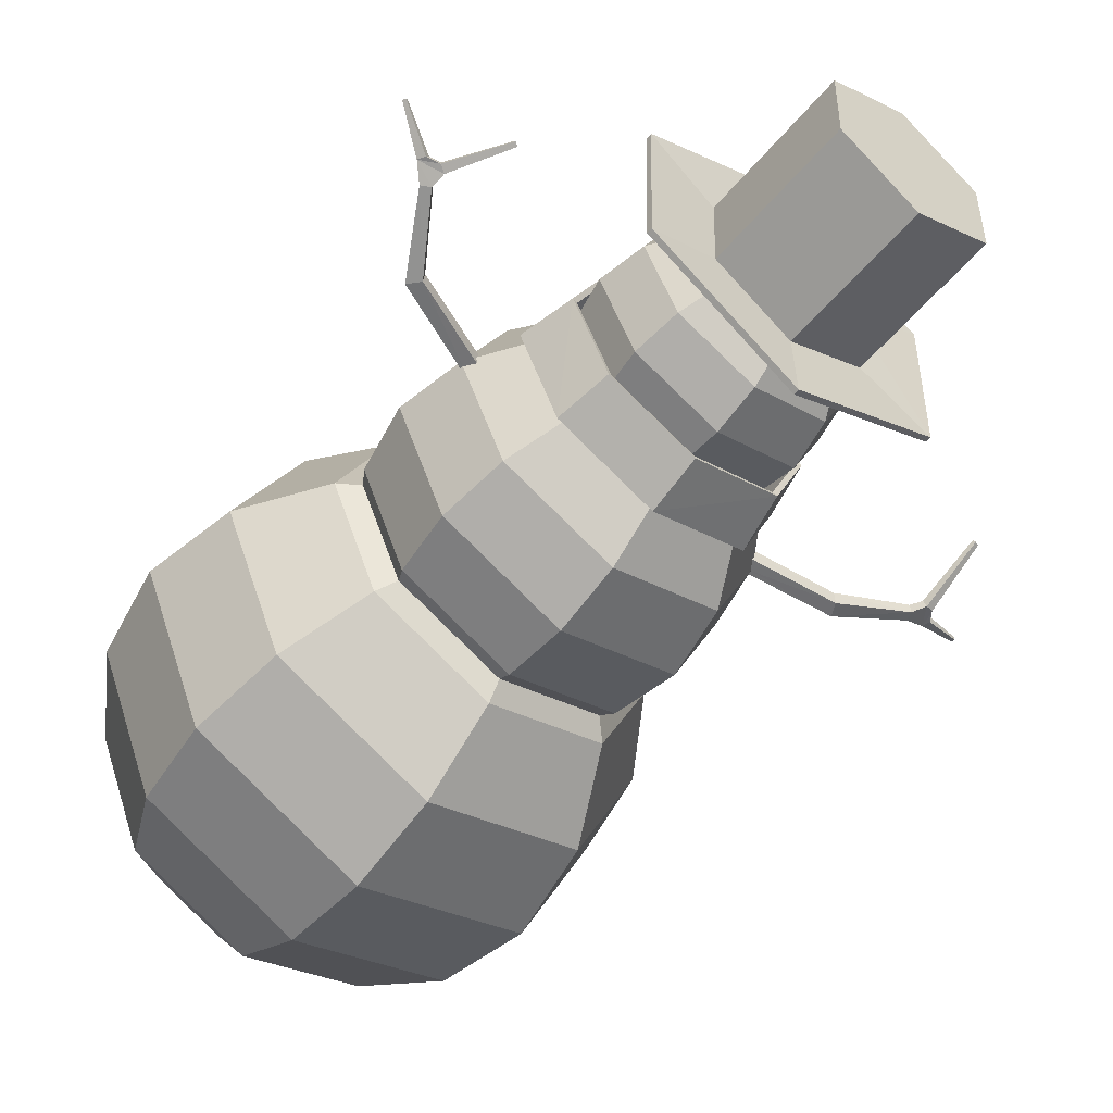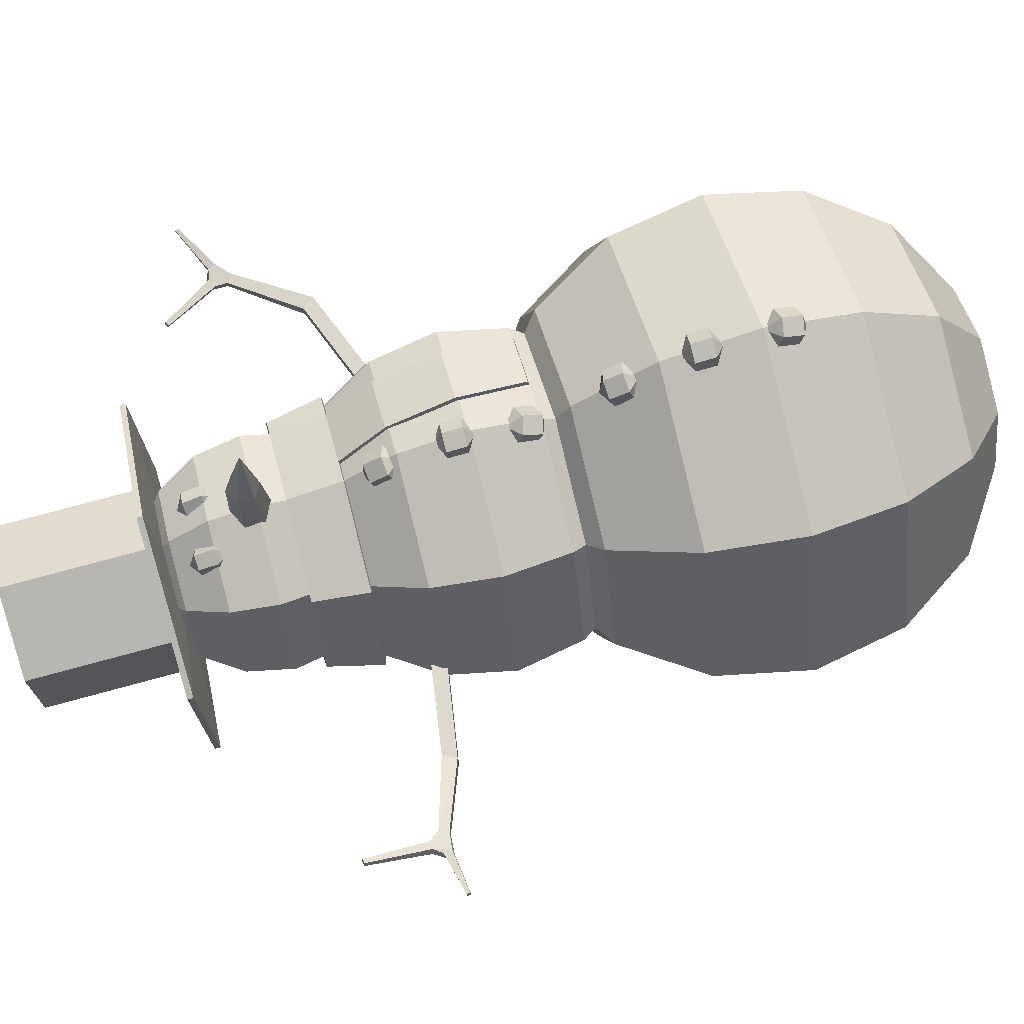
<metadata>
{"format":"obj","ext":"obj","renderer":"f3d","projection":"perspective","resolution":1024,"background":"white","views":[{"elev":-58.2,"azim":140.9,"up":"+Z"},{"elev":69.4,"azim":-104.8,"up":"+Z"}]}
</metadata>
<code>
o Sphere_Sphere.002
v -1.343 1.836 0.3012
v -1.348 1.838 0.283
v -1.366 1.836 0.2879
v -1.361 1.833 0.3062
v -0.9971 1.401 0.03843
v -1.002 1.398 -0.02244
v -0.9753 1.453 -0.02698
v -0.97 1.455 0.03388
v -1.551 1.488 0.2308
v -1.546 1.491 0.2434
v -1.549 1.504 0.242
v -1.554 1.502 0.2293
v -1.305 1.584 0.1549
v -1.315 1.589 0.1211
v -1.349 1.583 0.1303
v -1.339 1.579 0.1641
v -1.288 1.504 0.1521
v -1.294 1.501 0.1115
v -1.282 1.54 0.1073
v -1.276 1.543 0.1479
v -1.372 1.506 0.142
v -1.359 1.512 0.1725
v -1.366 1.545 0.1691
v -1.379 1.539 0.1385
v 0.9795 2.067 0.1056
v 0.9819 2.072 0.08742
v 0.9975 2.082 0.09237
v 0.9951 2.077 0.1106
v 0.9868 1.487 0.03843
v 0.9925 1.486 -0.02244
v 0.9537 1.533 -0.02698
v 0.9479 1.534 0.03388
v 1.366 1.944 0.1452
v 1.36 1.942 0.1579
v 1.353 1.954 0.1565
v 1.359 1.956 0.1438
v 1.118 1.853 0.06936
v 1.122 1.863 0.03554
v 1.151 1.881 0.04473
v 1.147 1.871 0.07855
v 1.158 1.781 0.06662
v 1.164 1.783 0.02599
v 1.129 1.805 0.02177
v 1.123 1.803 0.0624
v 1.219 1.839 0.05648
v 1.206 1.835 0.08702
v 1.19 1.864 0.08355
v 1.203 1.868 0.05301
v 0 1.902 -0.4919
v -0 2.394 -0
v 0.1331 2.356 -0.1331
v 0.246 2.249 -0.246
v 0.3214 2.09 -0.3214
v 0.3478 1.902 -0.3478
v 0.3214 1.713 -0.3214
v 0.1883 2.356 -0
v 0.3478 2.249 -0
v 0.4545 2.09 -0
v 0.4919 1.902 -0
v 0.4545 1.713 -0
v 0.1331 2.356 0.1331
v 0.246 2.249 0.246
v 0.3214 2.09 0.3214
v 0.3478 1.902 0.3478
v 0.3214 1.713 0.3214
v 0 2.356 0.1883
v 0 2.249 0.3478
v 0 2.09 0.4545
v 0 1.902 0.4919
v 0 1.713 0.4545
v -0.1331 2.356 0.1331
v -0.246 2.249 0.246
v -0.3214 2.09 0.3214
v -0.3478 1.902 0.3478
v -0.3214 1.713 0.3214
v -0.1883 2.356 -0
v -0.3478 2.249 -0
v -0.4545 2.09 -0
v -0.4919 1.902 -0
v -0.4545 1.713 -0
v -0.1331 2.356 -0.1331
v -0.246 2.249 -0.246
v -0.3214 2.09 -0.3214
v -0.3478 1.902 -0.3478
v -0.3214 1.713 -0.3214
v 0 2.356 -0.1883
v -0 2.249 -0.3478
v -0 2.09 -0.4545
v -0 1.713 -0.4545
v -0 1.09 -0.7146
v 0.3573 1.595 -0.3573
v 0.4668 1.363 -0.4668
v 0.5053 1.09 -0.5053
v 0.4668 0.8164 -0.4668
v 0.5053 1.595 -0
v 0.7146 1.09 -0
v 0.6602 0.8164 -0
v 0.3573 1.595 0.3573
v 0.4668 1.363 0.4668
v 0.5053 1.09 0.5053
v 0.4668 0.8164 0.4668
v 0 1.595 0.5053
v 0 1.363 0.6602
v 0 1.09 0.7146
v 0 0.8164 0.6602
v -0.3573 1.595 0.3573
v -0.4668 1.363 0.4668
v -0.5053 1.09 0.5053
v -0.4668 0.8164 0.4668
v -0.5053 1.595 -0
v -0.7146 1.09 -0
v -0.6602 0.8164 -0
v -0.3573 1.595 -0.3573
v -0.4668 1.363 -0.4668
v -0.5053 1.09 -0.5053
v -0.4668 0.8164 -0.4668
v -0 1.595 -0.5053
v -0 1.363 -0.6602
v -0 0.8164 -0.6602
v 0 -0 -1
v 0.5 0.7071 -0.5
v 0.6533 0.3827 -0.6533
v 0.7071 -0 -0.7071
v 0.6533 -0.3827 -0.6533
v 0.5 -0.7071 -0.5
v 0.2706 -0.9239 -0.2706
v 0.7071 0.7071 -0
v 0.9239 0.3827 -0
v 1 -0 -0
v 0.9239 -0.3827 -0
v 0.7071 -0.7071 -0
v 0.3827 -0.9239 -0
v 0 -1 -0
v 0.5 0.7071 0.5
v 0.6533 0.3827 0.6533
v 0.7071 -0 0.7071
v 0.6533 -0.3827 0.6533
v 0.5 -0.7071 0.5
v 0.2706 -0.9239 0.2706
v 0 0.7071 0.7071
v 0 0.3827 0.9239
v 0 -0 1
v 0 -0.3827 0.9239
v 0 -0.7071 0.7071
v 0 -0.9239 0.3827
v -0.5 0.7071 0.5
v -0.6533 0.3827 0.6533
v -0.7071 -0 0.7071
v -0.6533 -0.3827 0.6533
v -0.5 -0.7071 0.5
v -0.2706 -0.9239 0.2706
v -0.7071 0.7071 -0
v -0.9239 0.3827 -0
v -1 -0 -0
v -0.9239 -0.3827 -0
v -0.7071 -0.7071 -0
v -0.3827 -0.9239 -0
v -0.5 0.7071 -0.5
v -0.6533 0.3827 -0.6533
v -0.7071 -0 -0.7071
v -0.6533 -0.3827 -0.6533
v -0.5 -0.7071 -0.5
v -0.2706 -0.9239 -0.2706
v -0 0.7071 -0.7071
v -0 0.3827 -0.9239
v -0 -0.3827 -0.9239
v -0 -0.7071 -0.7071
v -0 -0.9239 -0.3827
v -0 0.7625 -0.6242
v 0.6242 0.7625 -0
v 0.4414 0.7625 -0.4414
v -0.4414 0.7625 -0.4414
v -0.6242 0.7625 -0
v 0.4414 0.7625 0.4414
v -0.4414 0.7625 0.4414
v 0 0.7625 0.6242
v -0 1.655 -0.4156
v 0.4156 1.655 -0
v 0.2938 1.655 -0.2938
v -0.2938 1.655 -0.2938
v -0.4156 1.655 -0
v 0.2938 1.655 0.2938
v -0.2938 1.655 0.2938
v 0 1.655 0.4156
v 0.6464 1.353 0.03821
v 0.6616 1.356 -0
v 0.6504 1.363 -0.02361
v 0.6215 1.405 -0.02677
v 0.6294 1.409 -0
v 0.6168 1.407 0.03425
v 0.6446 1.363 0.03752
v 0.6531 1.352 -0.02279
v -0.6223 1.403 -0.02677
v -0.6471 1.349 0.03822
v -0.663 1.349 -0
v -0.6541 1.347 -0.02278
v -0.617 1.407 0.03425
v -0.6314 1.406 -0
v -0.6503 1.363 -0.02396
v -0.6448 1.363 0.03725
v -0.1102 2.195 0.3353
v -0.0601 2.159 0.3735
v -0.06249 2.082 0.3959
v -0.1043 2.167 0.4148
v -0.1067 2.09 0.4372
v -0.1556 2.164 0.3878
v -0.158 2.087 0.4102
v -0.115 2.04 0.3801
v -0.1626 2.153 0.3194
v -0.165 2.076 0.3419
v 0.115 2.195 0.3353
v 0.06492 2.159 0.3735
v 0.06731 2.082 0.3959
v 0.1092 2.167 0.4148
v 0.1116 2.09 0.4372
v 0.1604 2.164 0.3878
v 0.1628 2.087 0.4102
v 0.1198 2.04 0.3801
v 0.1674 2.153 0.3194
v 0.1698 2.076 0.3419
v -0.002722 1.495 0.5378
v 0.06247 1.471 0.584
v 0.05935 1.402 0.6257
v 0.004852 1.49 0.6217
v 0.001733 1.421 0.6634
v -0.0619 1.48 0.5964
v -0.06502 1.411 0.6381
v -0.008958 1.358 0.6213
v -0.07104 1.451 0.5334
v -0.07415 1.382 0.5751
v -0.002722 1.224 0.6623
v 0.06247 1.185 0.6973
v 0.05935 1.107 0.713
v 0.004852 1.19 0.7392
v 0.001733 1.111 0.7549
v -0.0619 1.189 0.712
v -0.06502 1.111 0.7277
v -0.008958 1.066 0.6936
v -0.07104 1.184 0.6429
v -0.07415 1.105 0.6586
v -0.002722 0.9561 0.6716
v 0.06247 0.9047 0.6805
v 0.05935 0.8296 0.6515
v 0.004852 0.8863 0.7184
v 0.001733 0.8112 0.6894
v -0.0619 0.9002 0.695
v -0.06502 0.8251 0.666
v -0.008958 0.806 0.6136
v -0.07104 0.9325 0.6337
v -0.07415 0.8575 0.6047
v -0.002722 0.6012 0.7777
v 0.06247 0.5728 0.8215
v 0.05935 0.5005 0.8569
v 0.004852 0.5881 0.8607
v 0.001733 0.5158 0.8961
v -0.0619 0.5804 0.8346
v -0.06502 0.5081 0.87
v -0.008958 0.4567 0.8485
v -0.07104 0.5574 0.7693
v -0.07415 0.4851 0.8047
v -0.002722 0.3036 0.9254
v 0.06247 0.2651 0.9606
v 0.05935 0.1863 0.9768
v 0.004852 0.27 1.002
v 0.001733 0.1912 1.019
v -0.0619 0.2691 0.9753
v -0.06502 0.1903 0.9914
v -0.008958 0.1459 0.9577
v -0.07104 0.2632 0.9063
v -0.07415 0.1844 0.9224
v -0.002722 -0.005641 0.9844
v 0.06247 -0.05504 1.001
v 0.05935 -0.1337 0.9845
v 0.004852 -0.06727 1.042
v 0.001733 -0.1459 1.025
v -0.0619 -0.0572 1.016
v -0.06502 -0.1359 0.9995
v -0.008958 -0.163 0.9508
v -0.07104 -0.03492 0.9507
v -0.07415 -0.1136 0.9339
v 0.005447 2.003 0.4083
v 0.04239 1.918 0.875
v 0.07805 1.96 0.4025
v 0.07805 1.876 0.4025
v 0.005447 1.834 0.4083
v -0.06715 1.876 0.414
v -0.06715 1.96 0.414
v 0.02392 1.998 0.6416
v 0.08045 1.966 0.6372
v 0.08045 1.9 0.6372
v 0.02392 1.867 0.6416
v -0.03261 1.9 0.6461
v -0.03261 1.966 0.6461
v 0.3144 2.276 -0.2136
v -0.003096 2.268 -0.3967
v -0.003096 2.248 -0.3428
v -0.003096 2.872 -0.4235
v 0.2685 2.255 -0.1862
v 0.3144 2.88 -0.2404
v 0.2685 2.269 0.1272
v 0.3144 2.896 0.1258
v -0.003097 2.275 0.2838
v -0.003097 2.904 0.3089
v -0.2747 2.269 0.1272
v -0.3206 2.896 0.1258
v -0.2747 2.255 -0.1862
v -0.3206 2.88 -0.2404
v 0.3144 2.293 0.1526
v -0.003097 2.301 0.3357
v -0.3206 2.293 0.1526
v -0.3206 2.276 -0.2136
v -0.003096 2.271 -0.7277
v 0.6006 2.287 -0.3795
v 0.6006 2.315 0.3171
v -0.003096 2.248 -0.7267
v 0.6006 2.264 -0.3785
v -0.003097 2.33 0.6653
v 0.6006 2.292 0.3181
v -0.6068 2.315 0.3171
v -0.003097 2.307 0.6663
v -0.6068 2.287 -0.3795
v -0.6068 2.292 0.3181
v -0.6068 2.264 -0.3785
v 0.3996 1.569 0.4065
v 0.3633 1.79 0.3715
v 0.3838 1.564 0.3912
v 0.3475 1.785 0.3562
v -0.4083 1.569 0.4092
v -0.3761 1.79 0.3704
v -0.3942 1.564 0.3923
v -0.362 1.785 0.3535
v -0.005808 1.564 0.5166
v -0.005808 1.785 0.4662
v -0.005808 1.569 0.5386
v -0.005808 1.79 0.4882
v 0.5442 1.564 0.002197
v 0.5662 1.569 0.002636
v 0.5158 1.79 0.001631
v 0.4937 1.785 0.001192
v -0.4912 1.785 -0.001009
v -0.5417 1.564 -0.001668
v -0.5637 1.569 -0.001956
v -0.5132 1.79 -0.001297
v 0.3876 1.564 -0.3795
v 0.4045 1.569 -0.3938
v 0.3659 1.79 -0.3612
v 0.3491 1.785 -0.347
v -0.3529 1.785 -0.3483
v -0.3913 1.564 -0.3811
v -0.408 1.569 -0.3954
v -0.3697 1.79 -0.3626
v -0.000518 1.564 -0.5422
v -0.001059 1.569 -0.5642
v 0.00018 1.79 -0.5138
v 0.000721 1.785 -0.4917
v 0.0808 1.564 0.4902
v 0.2976 1.564 0.4174
v 0.07594 1.79 0.464
v 0.2812 1.79 0.3958
v 0.268 1.785 0.3792
v 0.07172 1.785 0.4439
v 0.3107 1.569 0.4341
v 0.08502 1.569 0.5104
v 0.124 1.371 0.5989
v 0.3408 1.371 0.5261
v 0.3539 1.376 0.5427
v 0.1283 1.376 0.6191
v 0.1462 1.097 0.6633
v 0.363 1.098 0.5905
v 0.3761 1.103 0.6071
v 0.1504 1.102 0.6835
v 0.1476 0.8221 0.6476
v 0.3644 0.8224 0.5748
v 0.3775 0.8275 0.5914
v 0.1518 0.8271 0.6678
f 49 55 89
f 88 52 53
f 86 50 51
f 49 53 54
f 87 51 52
f 51 50 56
f 53 59 54
f 51 57 52
f 54 60 55
f 52 58 53
f 59 63 64
f 56 62 57
f 59 65 60
f 57 63 58
f 56 50 61
f 64 70 65
f 62 68 63
f 61 50 66
f 63 69 64
f 62 66 67
f 69 75 70
f 67 73 68
f 66 50 71
f 68 74 69
f 66 72 67
f 74 78 79
f 71 77 72
f 74 80 75
f 72 78 73
f 71 50 76
f 78 84 79
f 76 82 77
f 79 85 80
f 77 83 78
f 76 50 81
f 84 89 85
f 82 88 83
f 81 50 86
f 83 49 84
f 81 87 82
f 119 93 94
f 117 92 118
f 118 93 90
f 177 91 117
f 92 192 93
f 179 95 91
f 94 96 97
f 95 188 91
f 99 185 191
f 178 98 95
f 96 101 97
f 101 104 105
f 98 103 99
f 99 104 100
f 182 102 98
f 104 109 105
f 102 107 103
f 104 107 108
f 102 183 106
f 107 194 108
f 106 181 110
f 108 112 109
f 110 197 106
f 196 111 195
f 181 113 110
f 111 116 112
f 115 119 116
f 114 117 118
f 115 118 90
f 113 177 117
f 167 126 168
f 166 123 124
f 165 121 122
f 133 168 126
f 166 125 167
f 165 123 120
f 164 171 121
f 133 126 132
f 124 131 125
f 122 129 123
f 171 127 121
f 126 131 132
f 123 130 124
f 121 128 122
f 130 138 131
f 128 136 129
f 170 134 127
f 131 139 132
f 129 137 130
f 127 135 128
f 133 132 139
f 138 145 139
f 136 143 137
f 134 141 135
f 133 139 145
f 138 143 144
f 135 142 136
f 174 140 134
f 142 149 143
f 140 147 141
f 133 145 151
f 144 149 150
f 142 147 148
f 176 146 140
f 144 151 145
f 133 151 157
f 149 156 150
f 148 153 154
f 175 152 146
f 150 157 151
f 148 155 149
f 146 153 147
f 154 159 160
f 152 172 158
f 157 162 163
f 154 161 155
f 152 159 153
f 133 157 163
f 156 161 162
f 162 168 163
f 160 166 161
f 158 165 159
f 133 163 168
f 161 167 162
f 159 120 160
f 158 169 164
f 169 94 171
f 173 116 172
f 171 97 170
f 175 105 109
f 172 119 169
f 174 105 176
f 175 112 173
f 170 101 174
f 179 89 55
f 181 85 180
f 179 60 178
f 184 75 183
f 177 85 89
f 182 70 184
f 183 80 181
f 178 65 182
f 95 190 189
f 185 96 186
f 96 192 186
f 92 188 187
f 99 190 98
f 110 193 198
f 114 196 199
f 111 194 195
f 107 197 200
f 114 193 113
f 49 54 55
f 88 87 52
f 49 88 53
f 87 86 51
f 53 58 59
f 51 56 57
f 54 59 60
f 52 57 58
f 59 58 63
f 56 61 62
f 59 64 65
f 57 62 63
f 64 69 70
f 62 67 68
f 63 68 69
f 62 61 66
f 69 74 75
f 67 72 73
f 68 73 74
f 66 71 72
f 74 73 78
f 71 76 77
f 74 79 80
f 72 77 78
f 78 83 84
f 76 81 82
f 79 84 85
f 77 82 83
f 84 49 89
f 82 87 88
f 83 88 49
f 81 86 87
f 119 90 93
f 117 91 92
f 118 92 93
f 177 179 91
f 92 187 192
f 179 178 95
f 94 93 96
f 95 189 188
f 99 100 185
f 178 182 98
f 96 100 101
f 101 100 104
f 98 102 103
f 99 103 104
f 182 184 102
f 104 108 109
f 102 106 107
f 104 103 107
f 102 184 183
f 107 200 194
f 106 183 181
f 108 111 112
f 110 198 197
f 196 115 111
f 181 180 113
f 111 115 116
f 115 90 119
f 114 113 117
f 115 114 118
f 113 180 177
f 167 125 126
f 166 120 123
f 165 164 121
f 166 124 125
f 165 122 123
f 164 169 171
f 124 130 131
f 122 128 129
f 171 170 127
f 126 125 131
f 123 129 130
f 121 127 128
f 130 137 138
f 128 135 136
f 170 174 134
f 131 138 139
f 129 136 137
f 127 134 135
f 138 144 145
f 136 142 143
f 134 140 141
f 138 137 143
f 135 141 142
f 174 176 140
f 142 148 149
f 140 146 147
f 144 143 149
f 142 141 147
f 176 175 146
f 144 150 151
f 149 155 156
f 148 147 153
f 175 173 152
f 150 156 157
f 148 154 155
f 146 152 153
f 154 153 159
f 152 173 172
f 157 156 162
f 154 160 161
f 152 158 159
f 156 155 161
f 162 167 168
f 160 120 166
f 158 164 165
f 161 166 167
f 159 165 120
f 158 172 169
f 169 119 94
f 173 112 116
f 171 94 97
f 175 176 105
f 172 116 119
f 174 101 105
f 175 109 112
f 170 97 101
f 179 177 89
f 181 80 85
f 179 55 60
f 184 70 75
f 177 180 85
f 182 65 70
f 183 75 80
f 178 60 65
f 95 98 190
f 185 100 96
f 96 93 192
f 92 91 188
f 99 191 190
f 110 113 193
f 114 115 196
f 111 108 194
f 107 106 197
f 114 199 193
f 15 23 16
f 19 21 14
f 14 20 19
f 17 21 18
f 22 20 13
f 15 21 24
f 12 10 11
f 4 2 3
f 22 16 23
f 2 13 14
f 15 2 14
f 16 3 15
f 1 16 13
f 5 18 6
f 6 19 7
f 8 19 20
f 5 20 17
f 10 21 22
f 23 10 22
f 12 23 24
f 9 24 21
f 47 39 40
f 45 43 38
f 38 44 37
f 45 41 42
f 46 44 41
f 39 45 38
f 36 34 33
f 27 25 28
f 40 46 47
f 37 26 38
f 39 26 27
f 39 28 40
f 40 25 37
f 42 29 30
f 31 42 30
f 32 43 31
f 41 32 29
f 45 34 46
f 47 34 35
f 47 36 48
f 45 36 33
f 186 30 29
f 187 31 30
f 189 32 31
f 191 29 32
f 195 5 6
f 199 6 7
f 198 7 8
f 200 8 5
f 15 24 23
f 19 18 21
f 14 13 20
f 17 22 21
f 22 17 20
f 15 14 21
f 12 9 10
f 4 1 2
f 22 13 16
f 2 1 13
f 15 3 2
f 16 4 3
f 1 4 16
f 5 17 18
f 6 18 19
f 8 7 19
f 5 8 20
f 10 9 21
f 23 11 10
f 12 11 23
f 9 12 24
f 47 48 39
f 45 42 43
f 38 43 44
f 45 46 41
f 46 37 44
f 39 48 45
f 36 35 34
f 27 26 25
f 40 37 46
f 37 25 26
f 39 38 26
f 39 27 28
f 40 28 25
f 42 41 29
f 31 43 42
f 32 44 43
f 41 44 32
f 45 33 34
f 47 46 34
f 47 35 36
f 45 48 36
f 29 185 186
f 186 192 30
f 30 192 187
f 187 188 31
f 31 188 189
f 189 190 32
f 32 190 191
f 191 185 29
f 6 196 195
f 195 194 5
f 7 193 199
f 199 196 6
f 8 197 198
f 198 193 7
f 5 194 200
f 200 197 8
f 294 312 295
f 295 299 294
f 310 317 309
f 299 308 294
f 295 321 311
f 301 309 308
f 298 318 300
f 303 310 309
f 297 305 301
f 304 320 322
f 305 311 310
f 298 315 316
f 307 295 311
f 298 302 306
f 316 314 318
f 318 317 320
f 317 322 320
f 319 323 322
f 323 312 315
f 312 316 315
f 306 322 323
f 300 320 302
f 306 315 296
f 308 313 294
f 310 321 319
f 309 314 308
f 294 313 312
f 295 297 299
f 310 319 317
f 299 301 308
f 295 312 321
f 301 303 309
f 298 316 318
f 303 305 310
f 301 299 297
f 297 307 305
f 305 303 301
f 304 302 320
f 305 307 311
f 298 296 315
f 307 297 295
f 306 296 298
f 298 300 302
f 302 304 306
f 316 313 314
f 318 314 317
f 317 319 322
f 319 321 323
f 323 321 312
f 312 313 316
f 306 304 322
f 300 318 320
f 306 323 315
f 308 314 313
f 310 311 321
f 309 317 314
f 208 205 207
f 204 207 205
f 204 201 206
f 207 210 208
f 206 210 207
f 206 201 209
f 208 203 205
f 203 204 205
f 212 211 214
f 218 215 217
f 214 217 215
f 214 211 216
f 217 220 218
f 216 220 217
f 216 211 219
f 218 213 215
f 213 214 215
f 228 223 225
f 228 225 227
f 224 227 225
f 224 221 226
f 227 230 228
f 226 230 227
f 226 221 229
f 222 221 224
f 238 233 235
f 223 224 225
f 238 235 237
f 234 237 235
f 234 231 236
f 237 240 238
f 236 240 237
f 236 231 239
f 232 231 234
f 242 241 244
f 233 234 235
f 248 245 247
f 244 247 245
f 244 241 246
f 247 250 248
f 246 250 247
f 246 241 249
f 243 244 245
f 258 253 255
f 258 255 257
f 254 257 255
f 254 251 256
f 257 260 258
f 256 260 257
f 256 251 259
f 262 261 264
f 253 254 255
f 268 265 267
f 264 267 265
f 264 261 266
f 267 270 268
f 266 270 267
f 266 261 269
f 268 263 265
f 263 264 265
f 272 271 274
f 278 275 277
f 274 277 275
f 274 271 276
f 277 280 278
f 276 280 277
f 276 271 279
f 278 273 275
f 273 274 275
f 202 201 204
f 248 243 245
f 252 251 254
f 204 206 207
f 206 209 210
f 203 202 204
f 214 216 217
f 216 219 220
f 213 212 214
f 224 226 227
f 226 229 230
f 223 222 224
f 234 236 237
f 236 239 240
f 233 232 234
f 244 246 247
f 246 249 250
f 243 242 244
f 254 256 257
f 256 259 260
f 253 252 254
f 264 266 267
f 266 269 270
f 263 262 264
f 274 276 277
f 276 279 280
f 273 272 274
f 288 282 289
f 289 282 290
f 290 282 291
f 291 282 292
f 292 282 293
f 293 282 288
f 283 285 287
f 293 281 287
f 292 287 286
f 291 286 285
f 284 291 285
f 283 290 284
f 281 289 283
f 287 281 283
f 283 284 285
f 285 286 287
f 293 288 281
f 292 293 287
f 291 292 286
f 284 290 291
f 283 289 290
f 281 288 289
f 338 327 325
f 332 331 333
f 341 331 330
f 362 325 359
f 334 330 332
f 359 327 360
f 331 335 333
f 363 332 356
f 334 329 328
f 356 333 361
f 349 340 341
f 340 351 343
f 326 337 324
f 329 342 328
f 342 330 328
f 327 336 326
f 337 325 324
f 331 343 329
f 347 352 344
f 353 349 350
f 346 339 338
f 336 345 337
f 343 350 342
f 350 341 342
f 339 344 336
f 345 338 337
f 352 354 353
f 353 346 345
f 348 354 351
f 352 348 349
f 354 347 346
f 344 353 345
f 351 353 350
f 357 327 326
f 356 360 357
f 326 362 357
f 362 365 357
f 333 358 361
f 358 360 361
f 363 335 334
f 363 359 358
f 368 367 364
f 364 363 356
f 367 362 363
f 357 364 356
f 374 369 370
f 367 370 366
f 370 365 366
f 365 368 364
f 373 375 372
f 369 372 368
f 368 375 371
f 375 370 371
f 338 339 327
f 332 330 331
f 341 340 331
f 362 324 325
f 334 328 330
f 359 325 327
f 331 329 335
f 363 334 332
f 334 335 329
f 356 332 333
f 349 348 340
f 340 348 351
f 326 336 337
f 329 343 342
f 342 341 330
f 327 339 336
f 337 338 325
f 331 340 343
f 347 355 352
f 353 352 349
f 346 347 339
f 336 344 345
f 343 351 350
f 350 349 341
f 339 347 344
f 345 346 338
f 352 355 354
f 353 354 346
f 348 355 354
f 352 355 348
f 354 355 347
f 344 352 353
f 351 354 353
f 357 360 327
f 356 361 360
f 326 324 362
f 362 366 365
f 333 335 358
f 358 359 360
f 363 358 335
f 363 362 359
f 368 371 367
f 364 367 363
f 367 366 362
f 357 365 364
f 374 373 369
f 367 371 370
f 370 369 365
f 365 369 368
f 373 374 375
f 369 373 372
f 368 372 375
f 375 374 370

</code>
